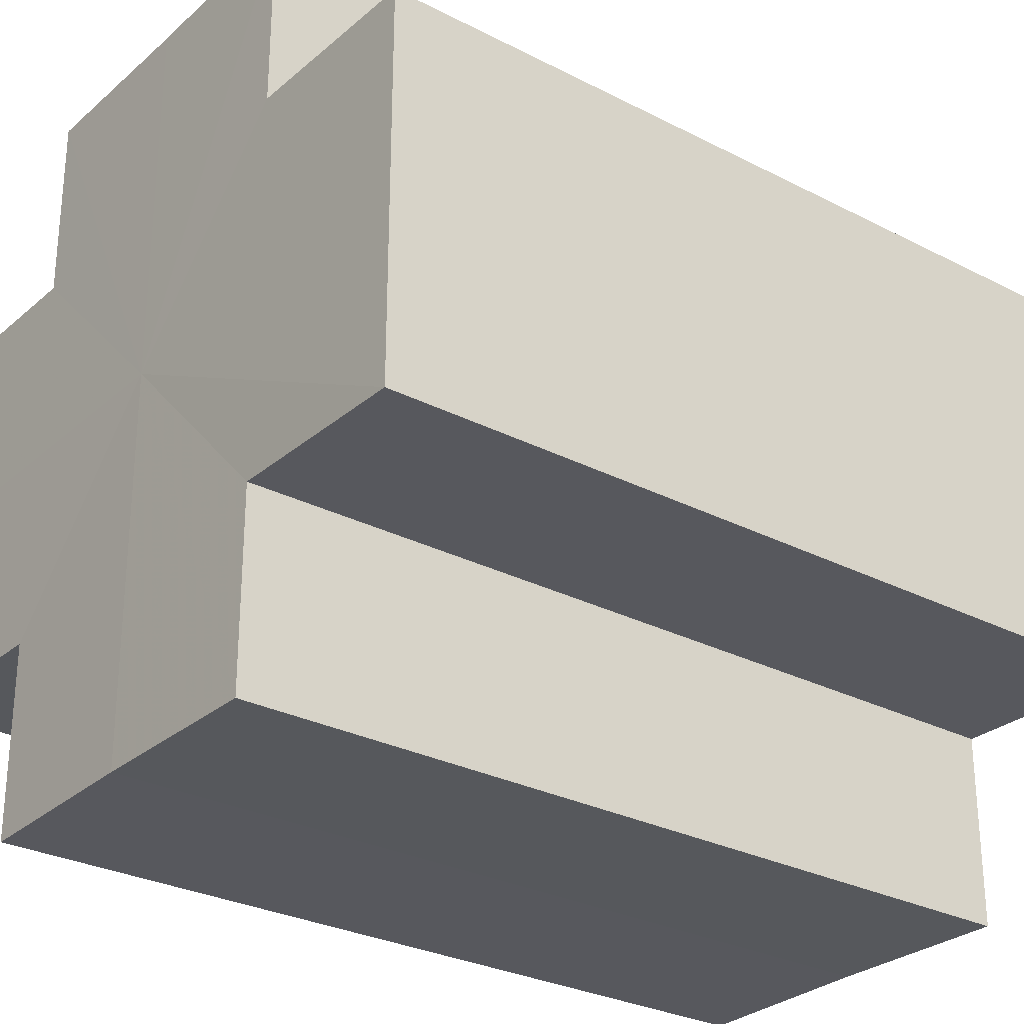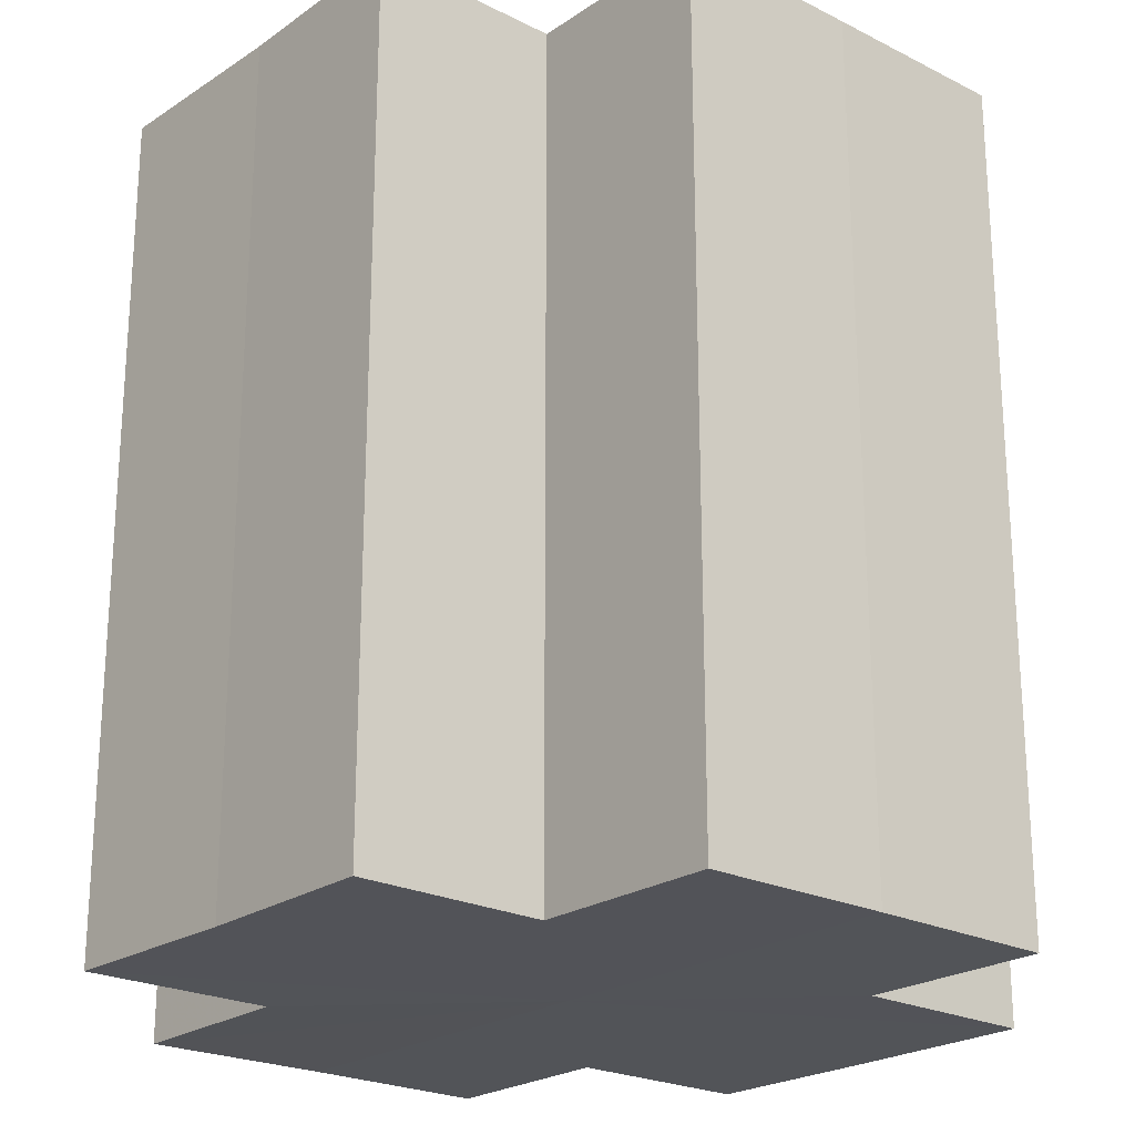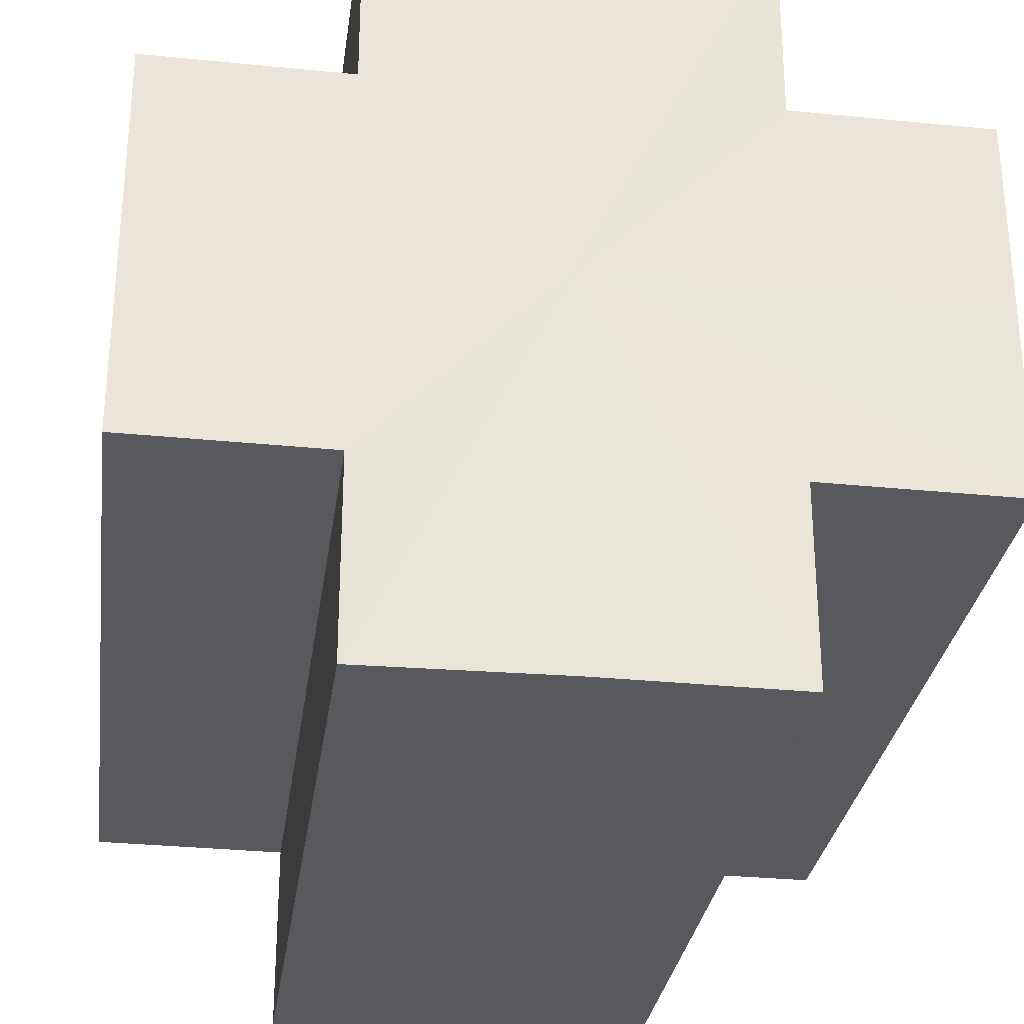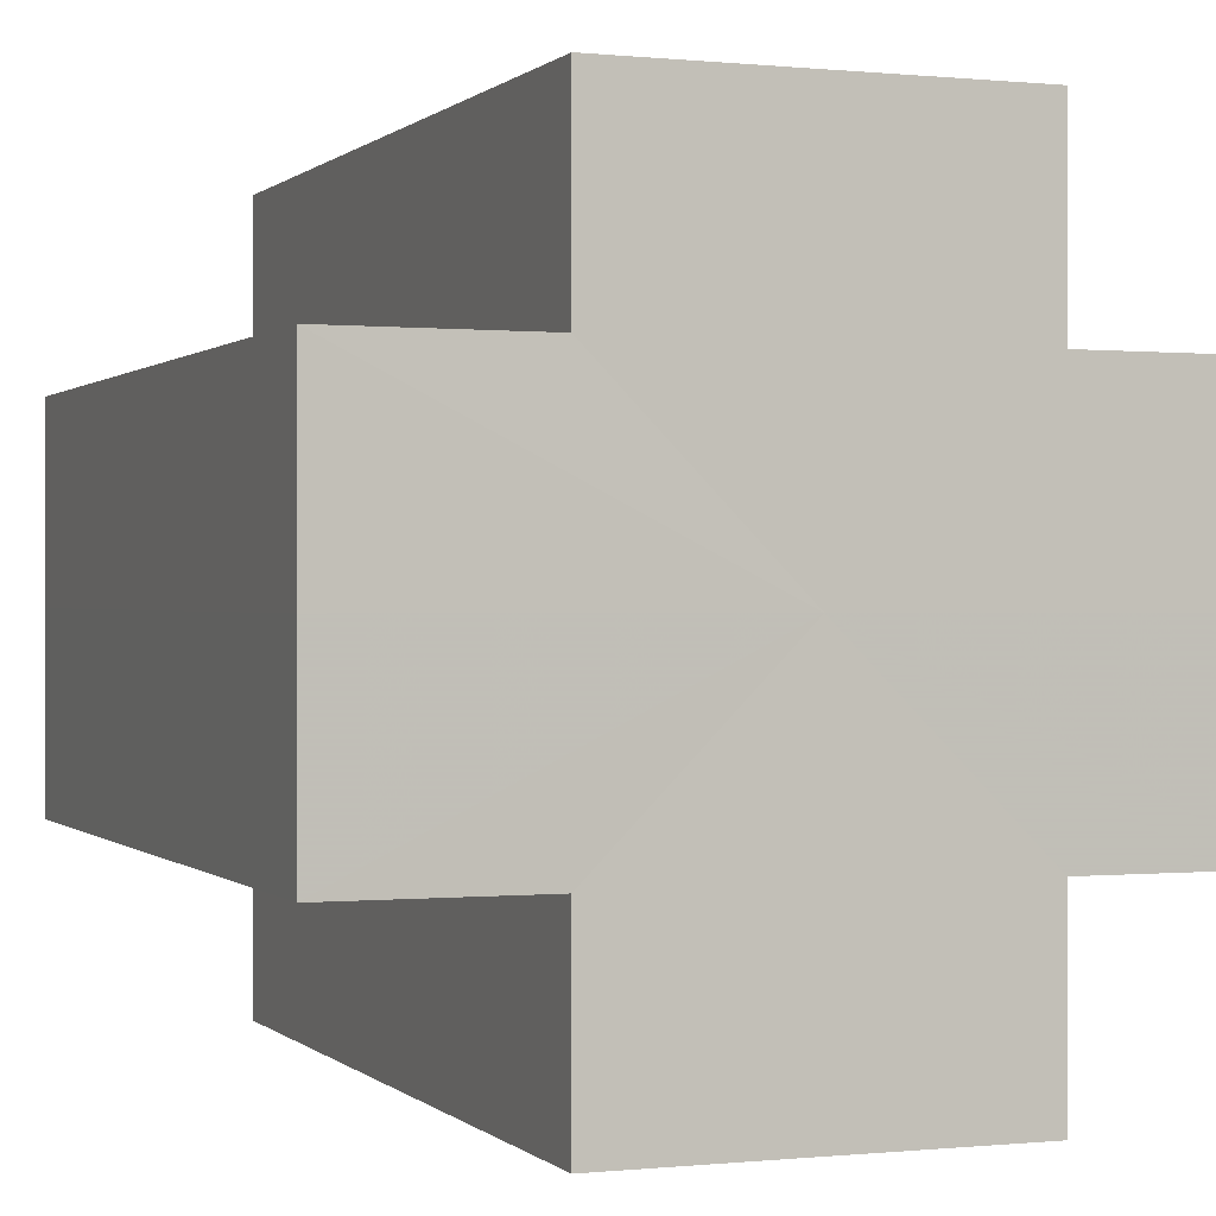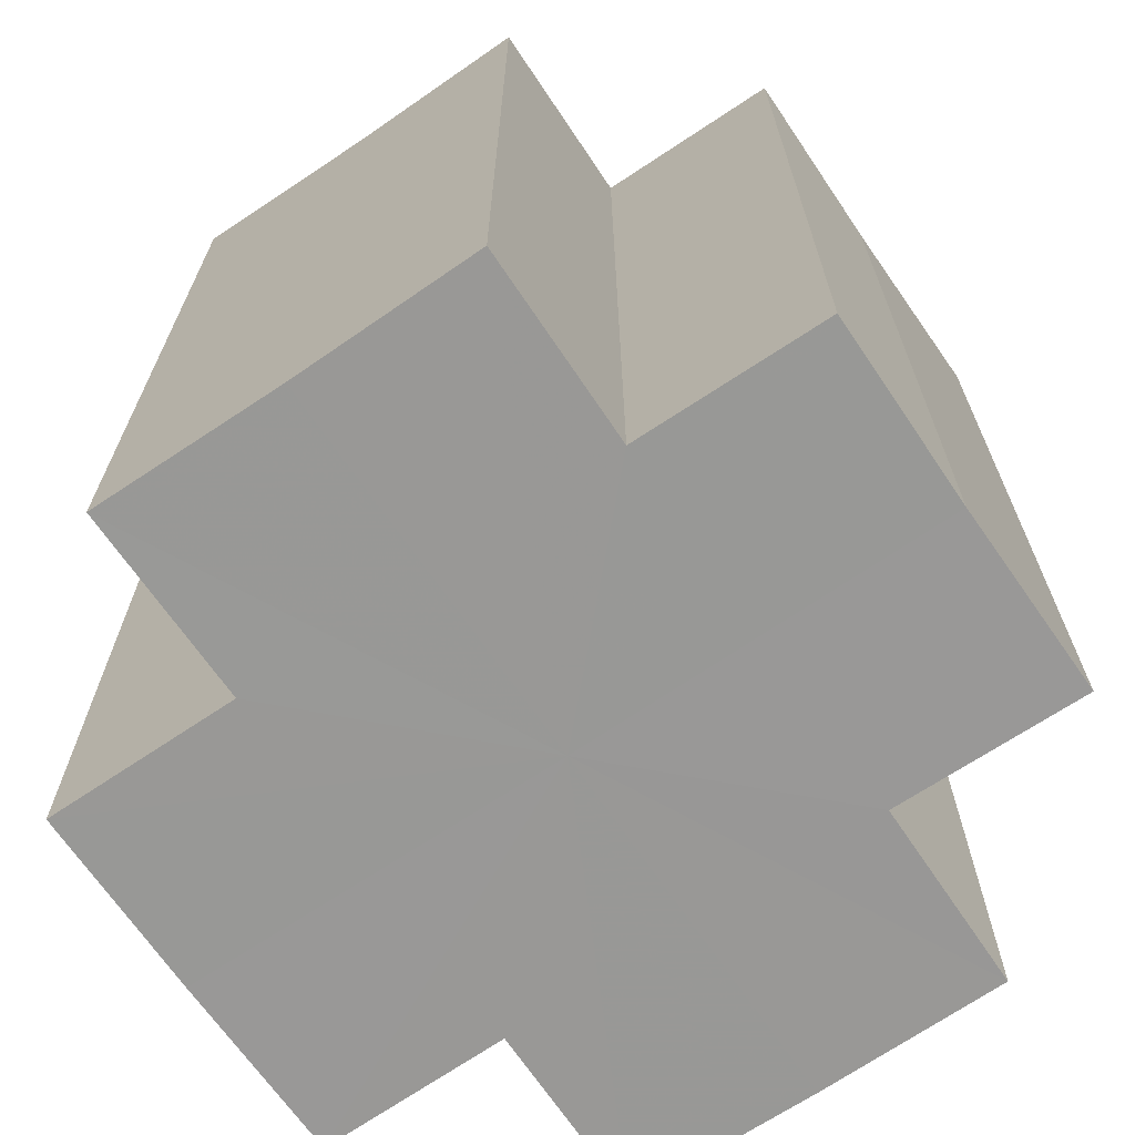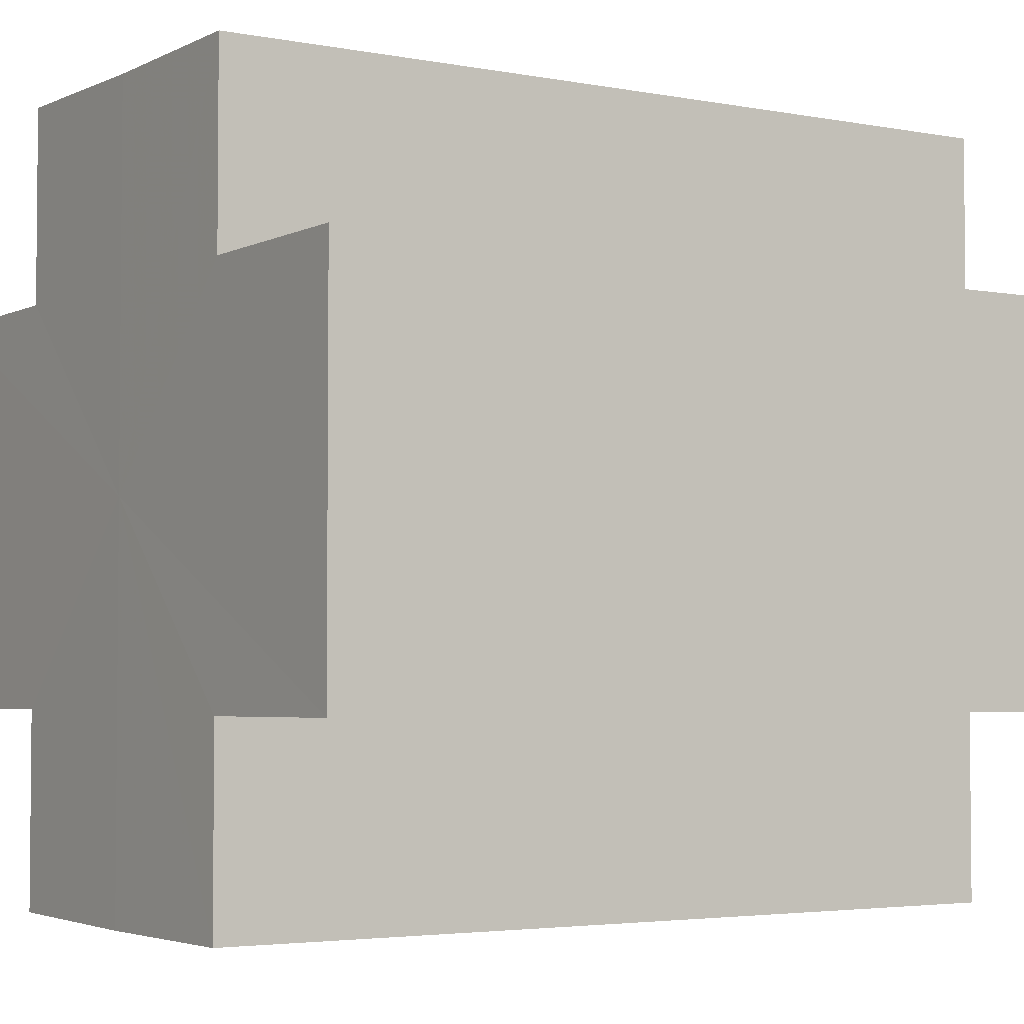
<metadata>
{"format":"obj","ext":"obj","renderer":"f3d","projection":"perspective","resolution":1024,"background":"white","views":[{"elev":-28.3,"azim":52.3,"up":"+Y"},{"elev":-22.7,"azim":49.1,"up":"+Z"},{"elev":-29.7,"azim":172.3,"up":"+Y"},{"elev":0.1,"azim":-21.1,"up":"+Y"},{"elev":-68.6,"azim":34.2,"up":"+Z"},{"elev":-3.6,"azim":57.0,"up":"+Y"}]}
</metadata>
<code>
o 23975
v 2206 1880 7.179
v 2206 1880 7.179
v 2206 1880 7.223
v 2206 1880 7.179
v 2206 1880 7.223
v 2206 1880 7.179
v 2206 1880 7.223
v 2206 1880 7.179
v 2206 1880 7.223
v 2206 1880 7.179
v 2206 1880 7.179
v 2206 1880 7.179
v 2206 1880 7.223
v 2206 1880 7.223
v 2206 1880 7.179
v 2206 1880 7.179
v 2206 1880 7.179
v 2206 1880 7.223
v 2206 1880 7.223
v 2206 1880 7.179
v 2206 1880 7.179
v 2206 1880 7.179
v 2206 1880 7.179
v 2206 1880 7.223
v 2206 1880 7.223
v 2206 1880 7.223
v 2206 1880 7.179
v 2206 1880 7.179
v 2206 1880 7.179
v 2206 1880 7.179
v 2206 1880 7.223
v 2206 1880 7.179
v 2206 1880 7.223
v 2206 1880 7.223
v 2206 1880 7.179
v 2206 1880 7.179
v 2206 1880 7.179
v 2206 1880 7.223
v 2206 1880 7.223
v 2206 1880 7.179
v 2206 1880 7.179
v 2206 1880 7.179
v 2206 1880 7.179
v 2206 1880 7.223
v 2206 1880 7.223
v 2206 1880 7.223
v 2206 1880 7.179
v 2206 1880 7.179
v 2206 1880 7.179
v 2206 1880 7.179
v 2206 1880 7.179
v 2206 1880 7.223
v 2206 1880 7.223
v 2206 1880 7.223
v 2206 1880 7.179
v 2206 1880 7.179
v 2206 1880 7.179
v 2206 1880 7.223
v 2206 1880 7.223
v 2206 1880 7.179
v 2206 1880 7.179
v 2206 1880 7.179
v 2206 1880 7.179
v 2206 1880 7.223
v 2206 1880 7.223
v 2206 1880 7.179
v 2206 1880 7.223
v 2206 1880 7.179
v 2206 1880 7.179
v 2206 1880 7.223
v 2206 1880 7.223
v 2206 1880 7.179
v 2206 1880 7.179
v 2206 1880 7.223
v 2206 1880 7.223
v 2206 1880 7.179
v 2206 1880 7.179
v 2206 1880 7.179
v 2206 1880 7.179
v 2206 1880 7.179
v 2206 1880 7.223
v 2206 1880 7.223
v 2206 1880 7.223
v 2206 1880 7.223
v 2206 1880 7.223
v 2206 1880 7.223
v 2206 1880 7.223
v 2206 1880 7.223
v 2206 1880 7.223
v 2206 1880 7.223
v 2206 1880 7.223
v 2206 1880 7.223
v 2206 1880 7.223
v 2206 1880 7.223
v 2206 1880 7.223
v 2206 1880 7.223
v 2206 1880 7.223
v 2206 1880 7.223
f 1 2 3
f 4 1 5
f 5 6 7
f 7 8 9
f 10 8 11
f 10 12 8
f 13 12 14
f 15 16 13
f 10 17 12
f 18 17 19
f 20 21 18
f 10 22 17
f 10 23 22
f 24 23 25
f 26 27 24
f 28 29 26
f 29 30 31
f 10 32 23
f 33 32 34
f 35 36 33
f 10 37 32
f 38 37 39
f 40 41 38
f 10 42 37
f 10 43 42
f 44 43 45
f 46 47 44
f 10 48 43
f 49 50 46
f 50 51 52
f 53 48 54
f 55 56 53
f 10 57 48
f 58 57 59
f 60 61 58
f 10 62 57
f 10 63 62
f 64 63 65
f 10 66 63
f 67 68 64
f 10 69 66
f 10 11 69
f 70 66 71
f 72 73 70
f 74 69 75
f 76 77 74
f 78 79 67
f 79 80 81
f 82 83 84
f 82 85 83
f 82 84 86
f 82 87 85
f 82 86 88
f 82 89 87
f 82 88 90
f 82 91 89
f 82 90 92
f 82 93 91
f 82 92 94
f 82 95 93
f 82 94 96
f 82 97 95
f 82 96 98
f 82 98 97

</code>
